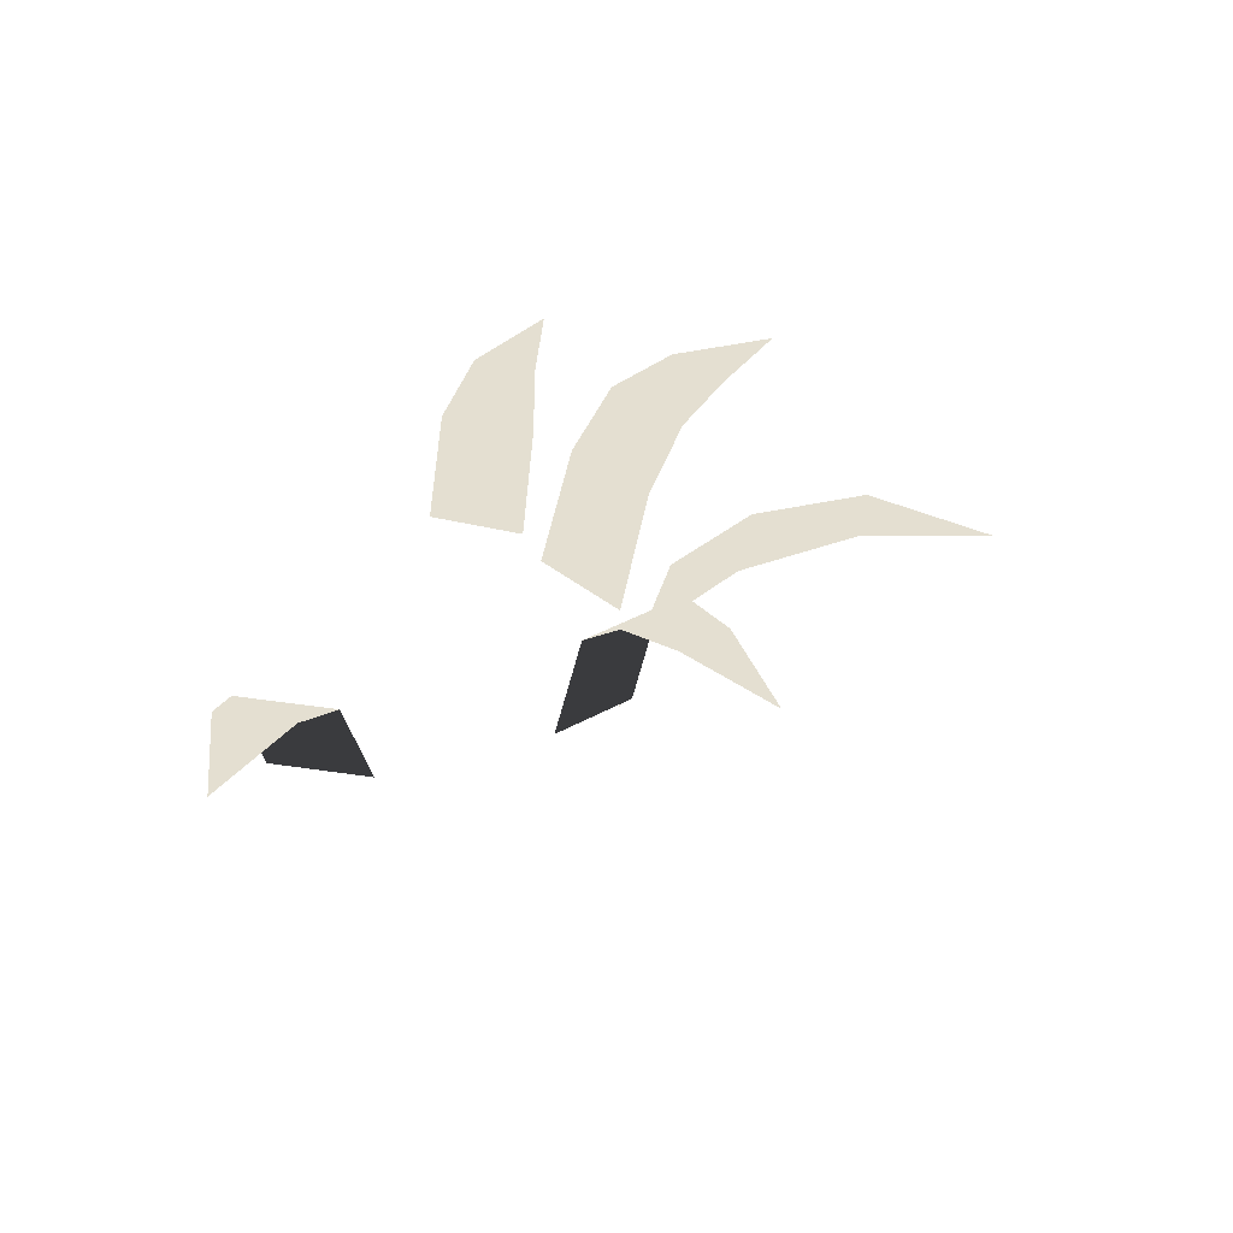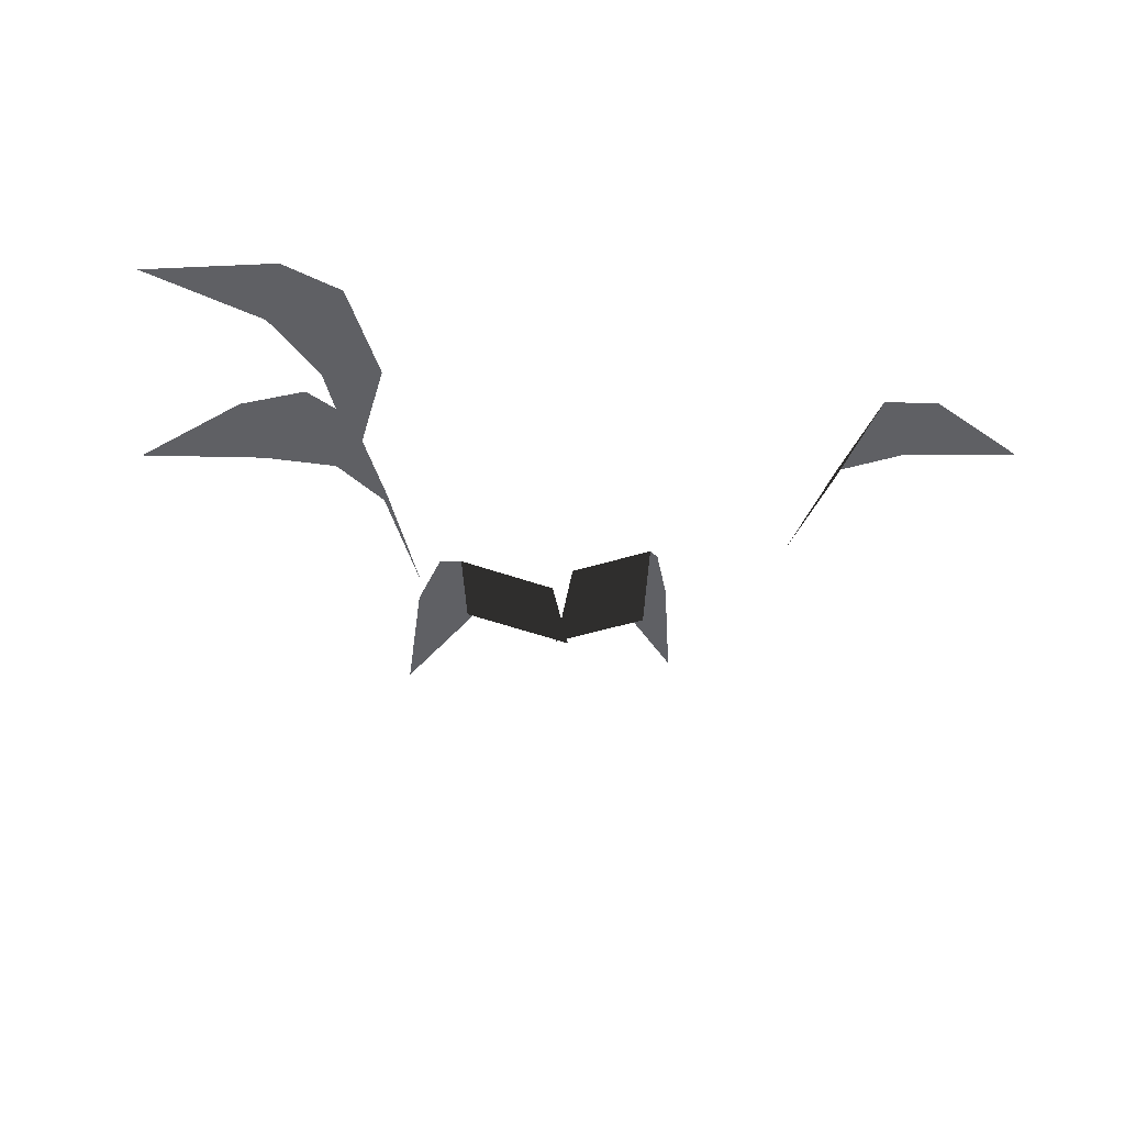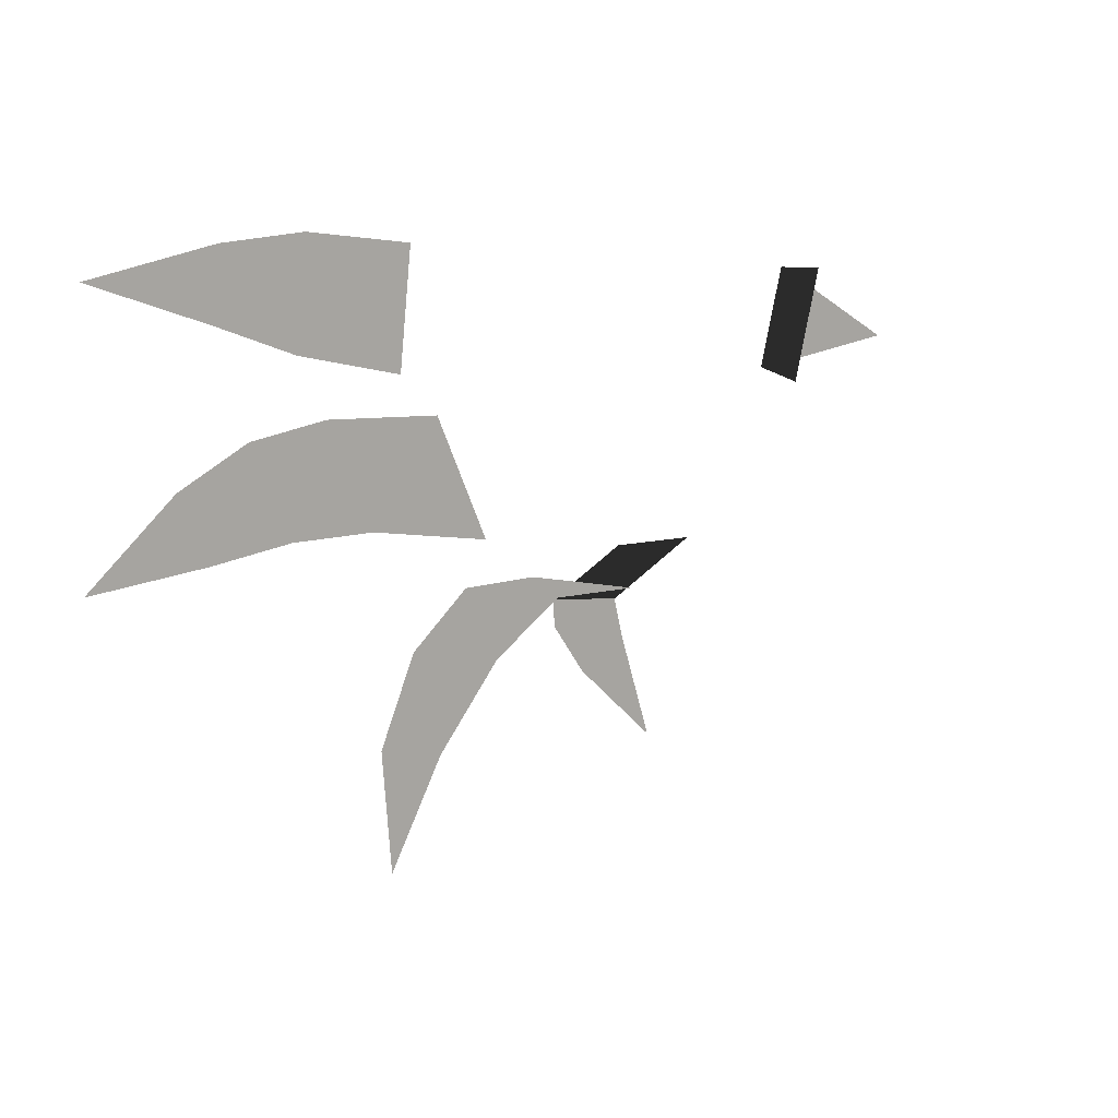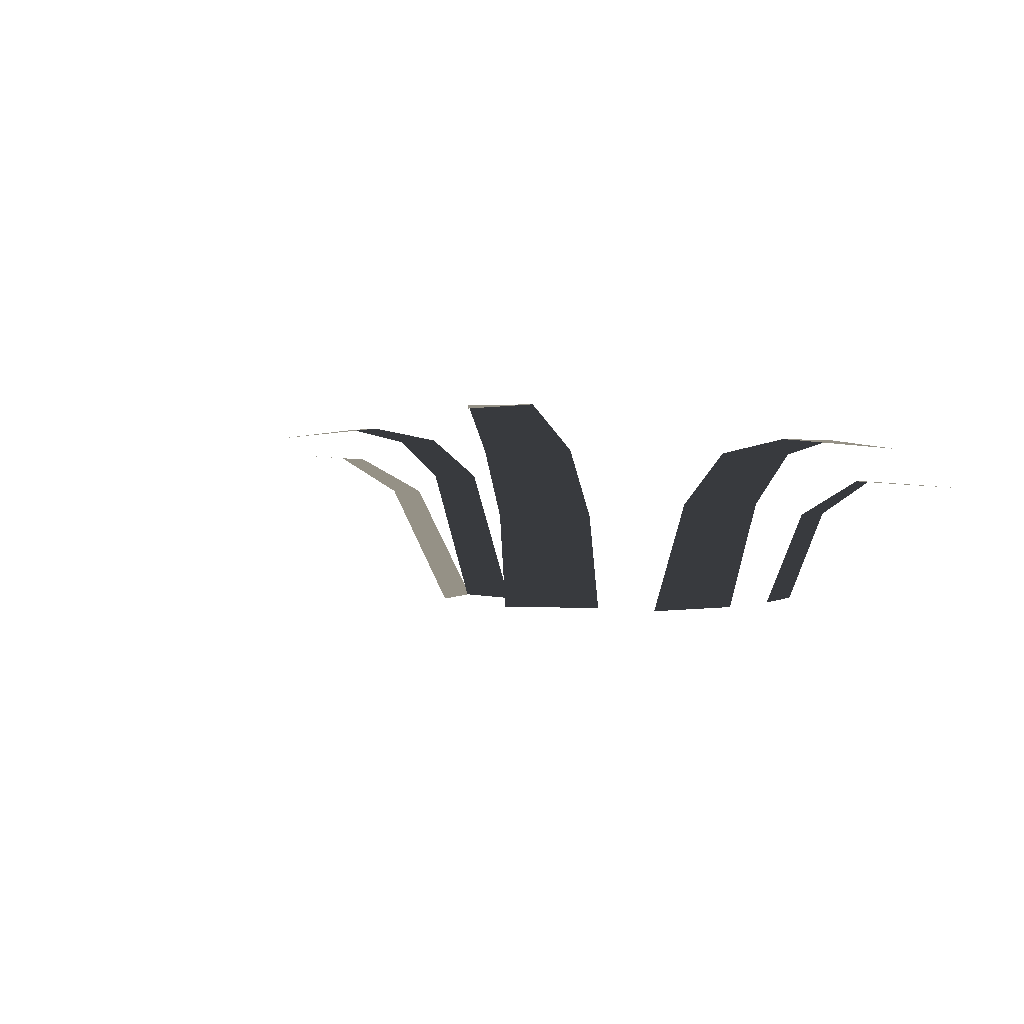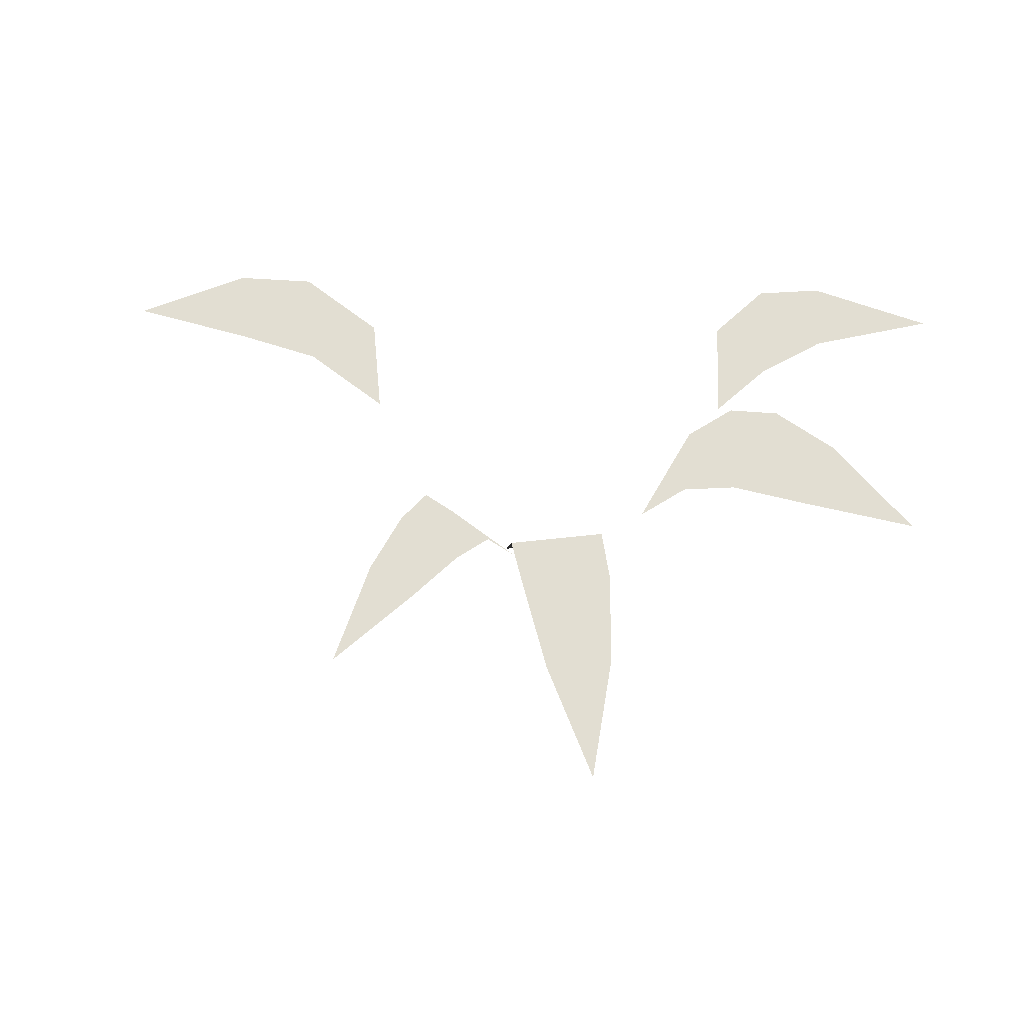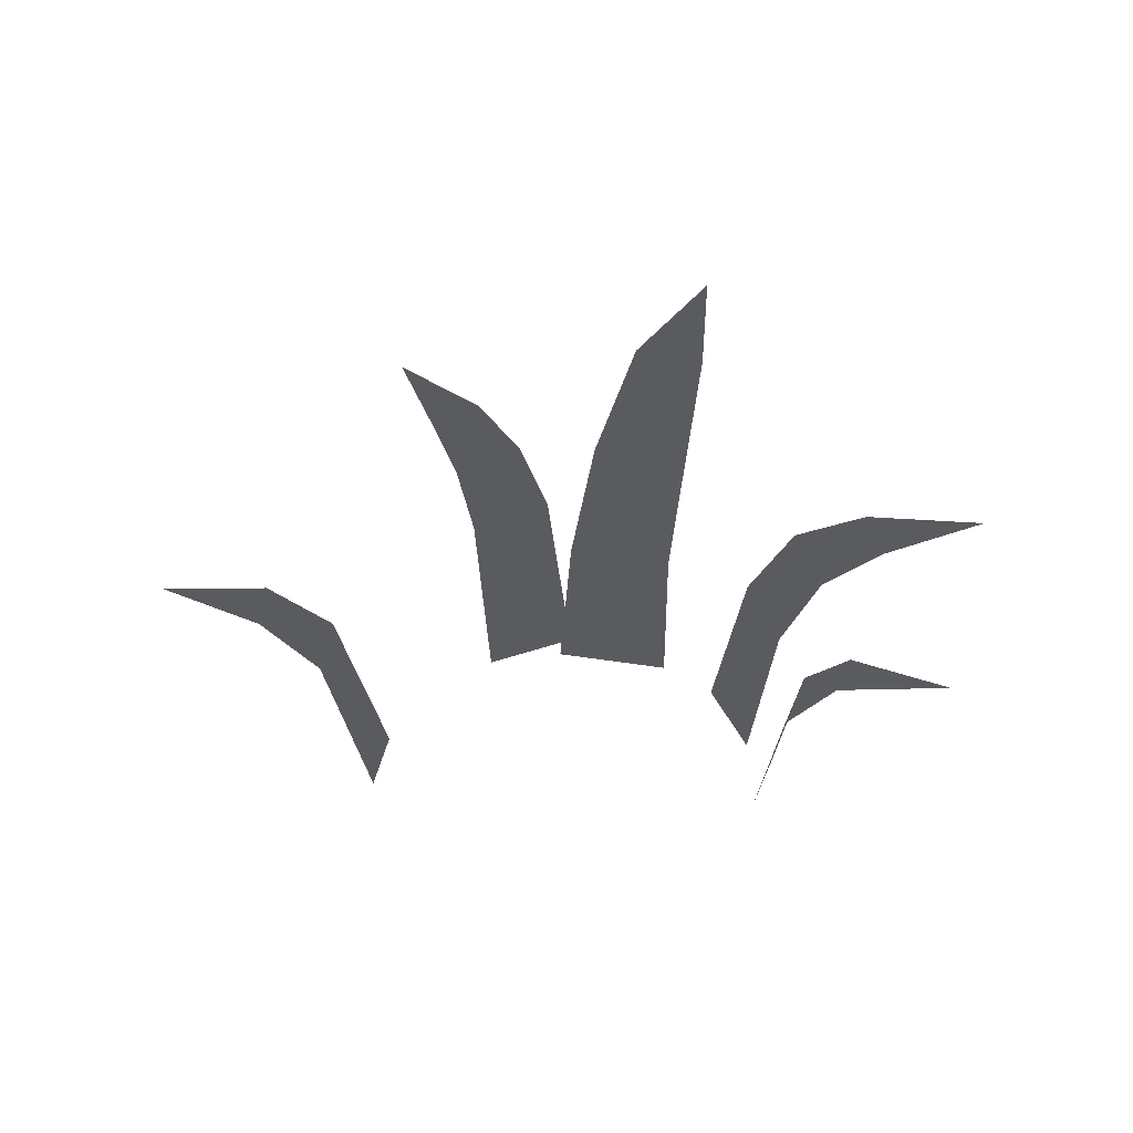
<metadata>
{"format":"obj","ext":"obj","renderer":"f3d","projection":"perspective","resolution":1024,"background":"white","views":[{"elev":36.6,"azim":114.1,"up":"+Y"},{"elev":-44.2,"azim":-9.7,"up":"+Y"},{"elev":14.5,"azim":-33.5,"up":"+Z"},{"elev":0.7,"azim":-151.5,"up":"+Y"},{"elev":67.9,"azim":-172.4,"up":"+Y"},{"elev":-33.3,"azim":179.2,"up":"+Y"}]}
</metadata>
<code>
g obj_wall_grass1
v -0.1861 0.6391 0.04895
v -0.1815 0.7783 -0.09543
v -0.1328 0.6391 -0.08063
v -0.2318 0.7783 0.02682
v -0.2411 0.8431 -0.1119
v -0.2868 0.8431 -0.000959
v -0.3275 0.8597 -0.1288
v -0.3608 0.8597 -0.04778
v -0.4692 0.8463 -0.1364
v 0.03446 0.6563 -0.1699
v 0.1491 0.8149 -0.1627
v 0.1263 0.6563 -0.1174
v 0.0616 0.8149 -0.2128
v 0.1703 0.8602 -0.2162
v 0.09382 0.8602 -0.2599
v 0.1968 0.8743 -0.2915
v 0.141 0.8743 -0.3235
v 0.2245 0.8608 -0.4111
v 0.2532 0.6391 0.03822
v 0.3564 0.7952 0.1356
v 0.2803 0.6391 0.1566
v 0.3309 0.7954 0.02395
v 0.4359 0.8432 0.1039
v 0.4172 0.8439 0.01772
v 0.5535 0.8521 0.03323
v -0.07493 0.6441 -0.1283
v 0.03386 0.7635 -0.1941
v 0.04593 0.6441 -0.1578
v -0.08114 0.7635 -0.1661
v 0.007807 0.8459 -0.2802
v -0.09816 0.8459 -0.2544
v -0.0359 0.8972 -0.3981
v -0.1118 0.8972 -0.3792
v -0.1068 0.8871 -0.5221
v -0.2097 0.6441 0.2147
v -0.2703 0.7635 0.09694
v -0.2226 0.6441 0.09126
v -0.2577 0.7635 0.2166
v -0.3369 0.8086 0.1258
v -0.3285 0.8086 0.2057
v -0.4761 0.7985 0.1801
g obj_wall_grass1_0
f 3 2 1
f 2 4 1
f 2 5 4
f 5 6 4
f 5 7 6
f 7 8 6
f 7 9 8
f 12 11 10
f 11 13 10
f 11 14 13
f 14 15 13
f 14 16 15
f 16 17 15
f 16 18 17
f 21 20 19
f 20 22 19
f 20 23 22
f 23 24 22
f 23 25 24
f 28 27 26
f 27 29 26
f 27 30 29
f 30 31 29
f 30 32 31
f 32 33 31
f 32 34 33
f 37 36 35
f 36 38 35
f 36 39 38
f 39 40 38
f 39 41 40

</code>
